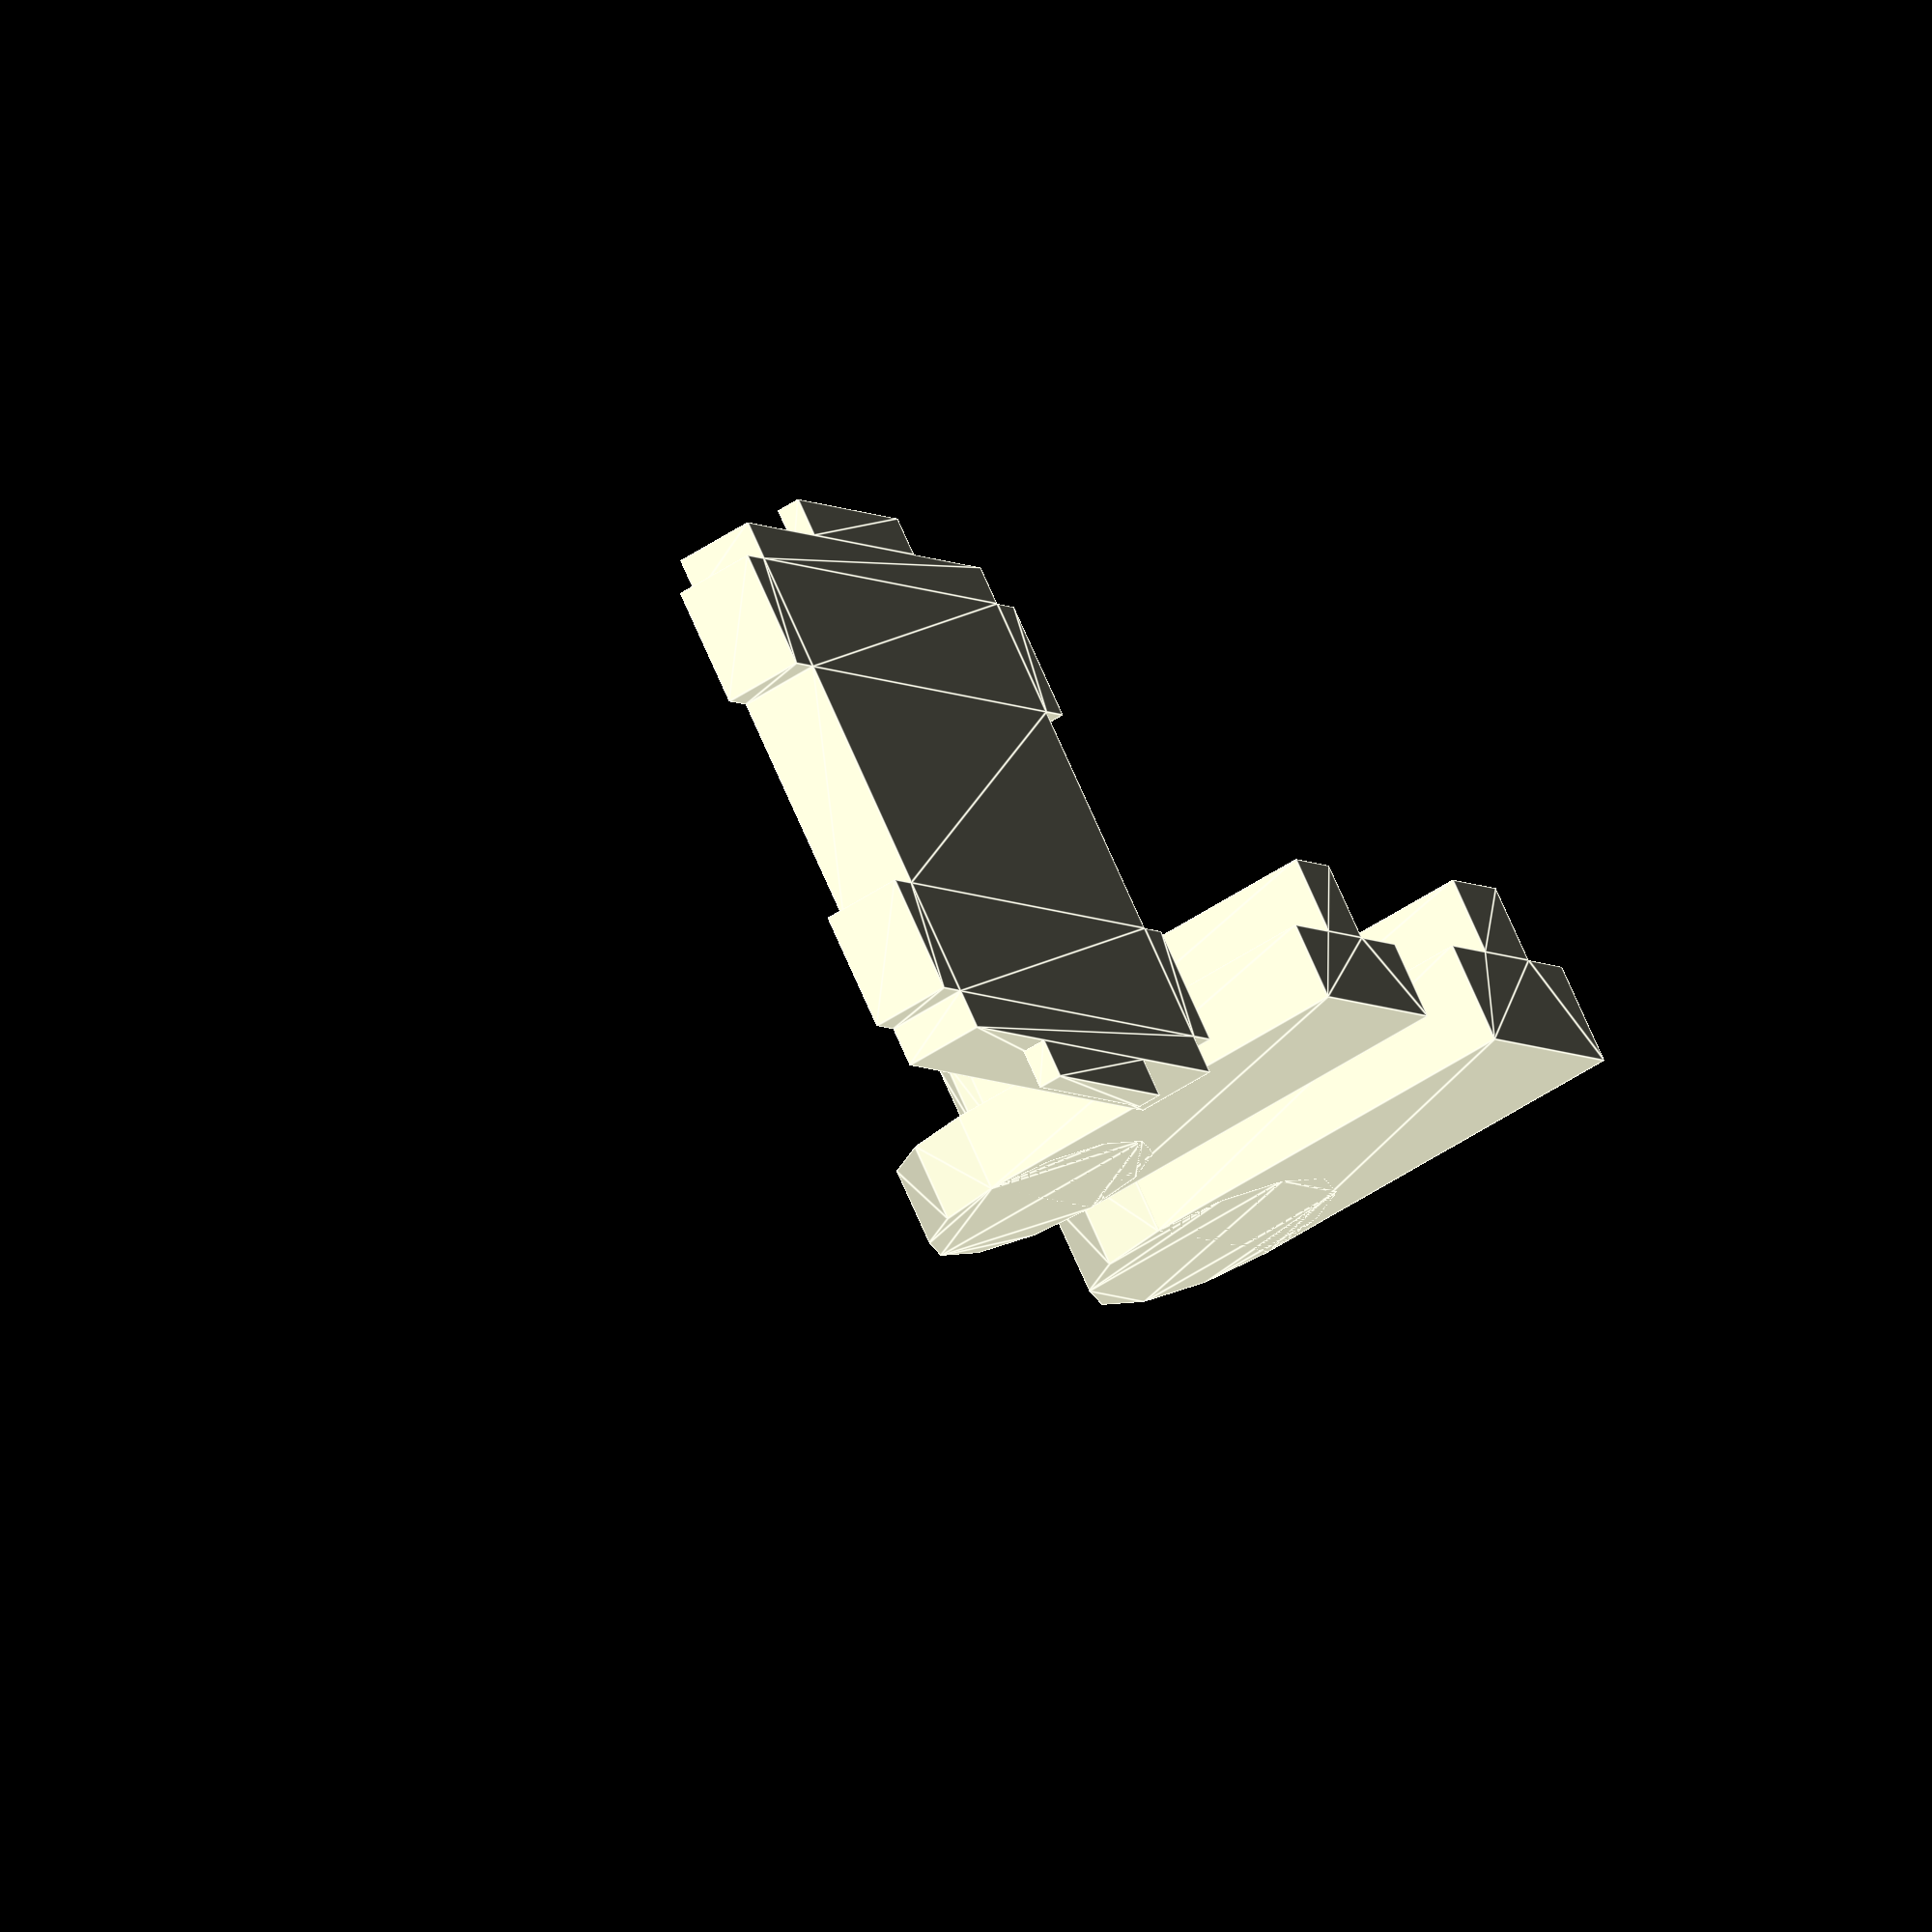
<openscad>

module keyswitch_hole(x=0, y=0, a=0) {
    translate([x, y, 0]) {
        rotate([0, 0, a]) {
            linear_extrude(height = 2) {
            square([14, 14], center = true);
            translate([-8, 3, 0]) square([1, 3]);
            translate([-8, -6, 0]) square([1, 3]);
            translate([7, 3, 0]) square([1, 3]);
            translate([7, -6, 0]) square([1, 3]);
            }
            //translate([0, 0, 1.4])
            linear_extrude(height = 0.6) {
                translate([-3, 7]) square([6, 1]);
            translate([-3, -8]) square([6, 1]);
            }
        }
    }
}

keyswitch_hole();

module joint_male_face() {
    translate([-1, 0])
    square([2,4]);
    translate([-3, 2])
    square([6,2]);
}

module joint_male(x=0) {
    translate([x,0,0]){
        linear_extrude(height=10)
        joint_male_face();
        
        translate([0,2,10])
        rotate([-90,0,0])
        linear_extrude(height=2)
        circle(3, $fn=12);
        
        translate([0,0,10])
        rotate([-90,0,0])
        linear_extrude(height=2)
        circle(1, $fn=12);
    }
}

module joint_female(x=0) {
    translate([x,0,0]){
        linear_extrude(height=10)
        offset(delta=0.3)
        joint_male_face();
        
        translate([0,1.7,10])
        rotate([-90,0,0])
        linear_extrude(height=2.6)
        offset(delta=0.3)
        circle(3, $fn=12);

        translate([0,-0.3,10])
        rotate([-90,0,0])
        linear_extrude(height=2.6)
        offset(delta=0.3)
        circle(1, $fn=12);
    }
}

joint_male(20);
joint_female(30);

</openscad>
<views>
elev=235.1 azim=44.5 roll=55.2 proj=o view=edges
</views>
